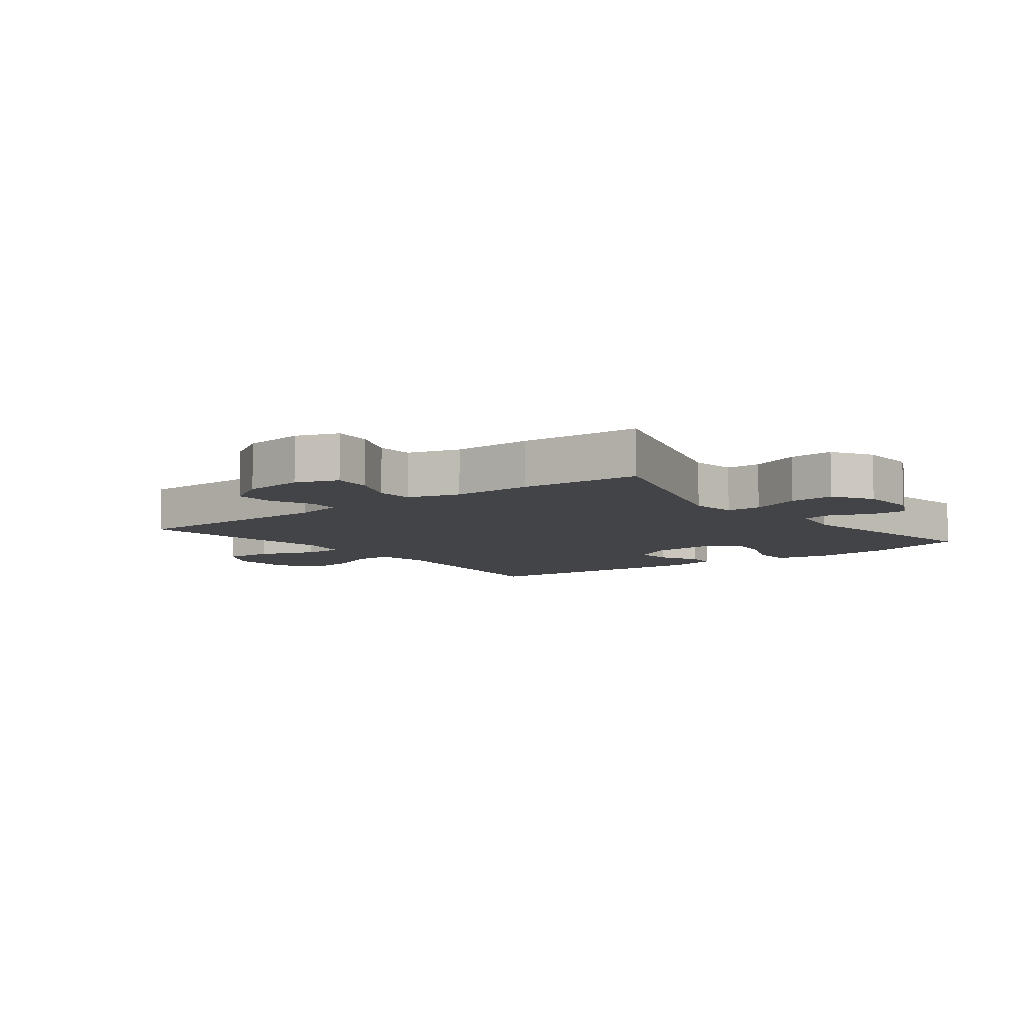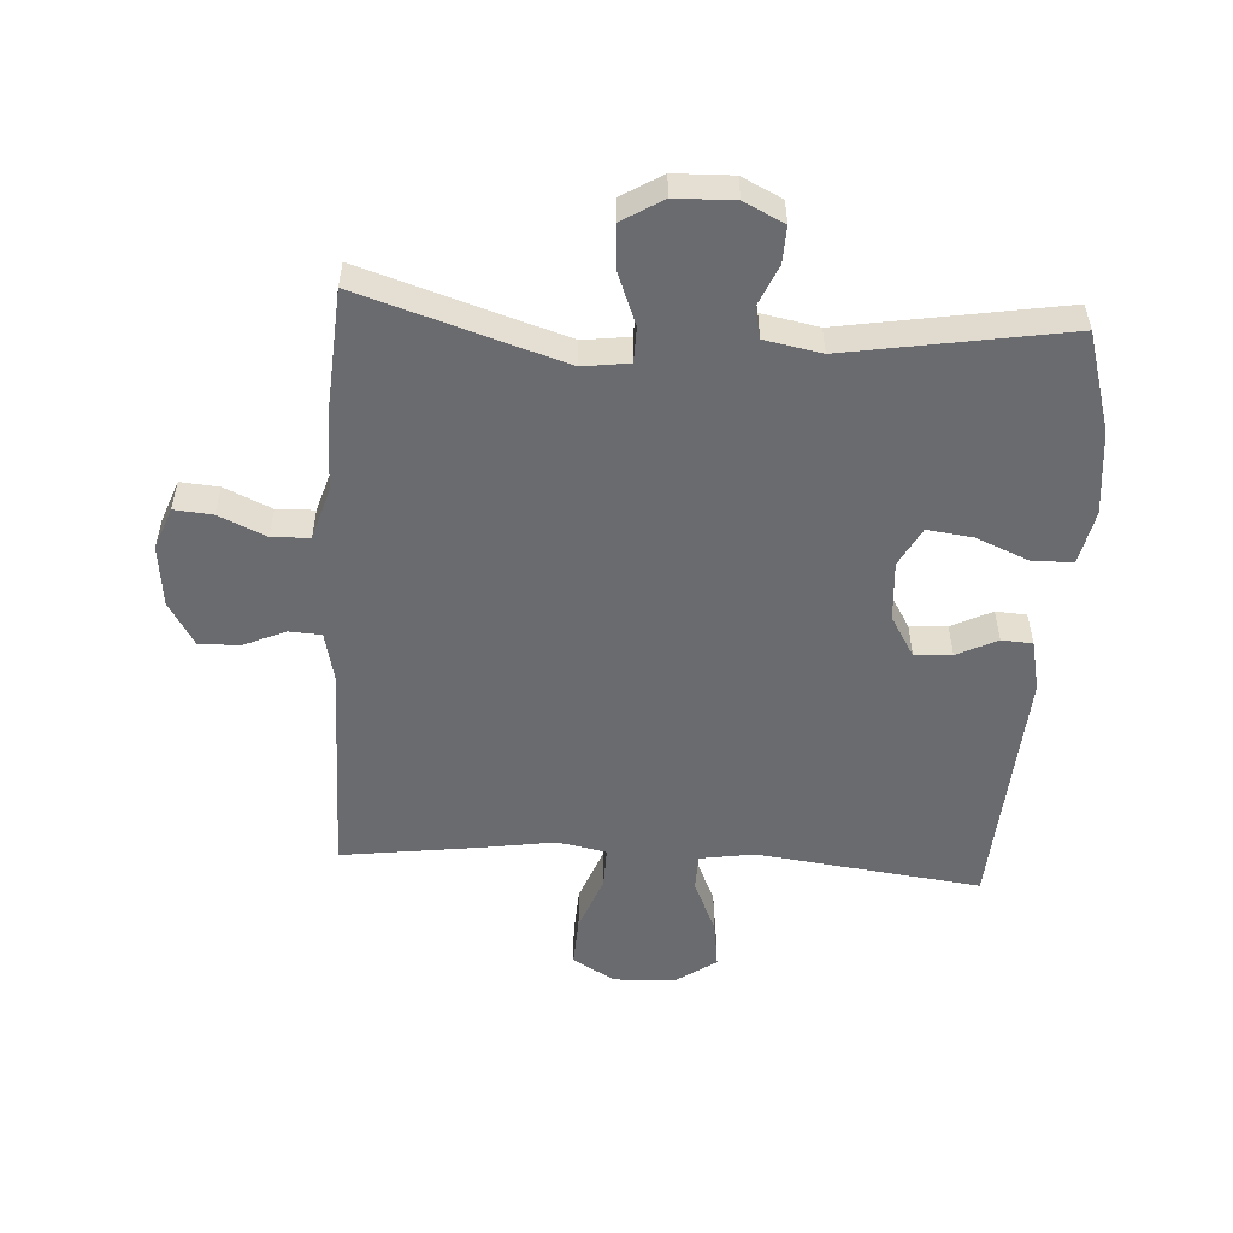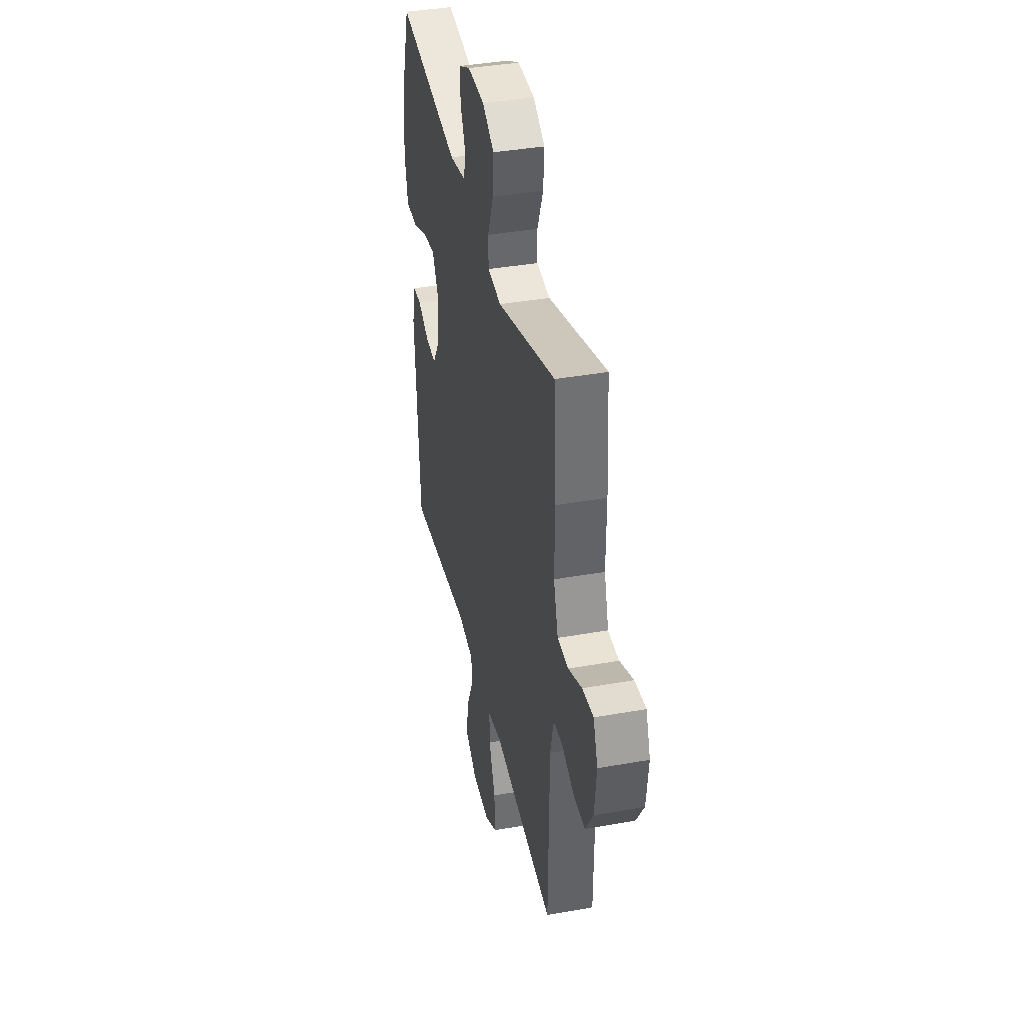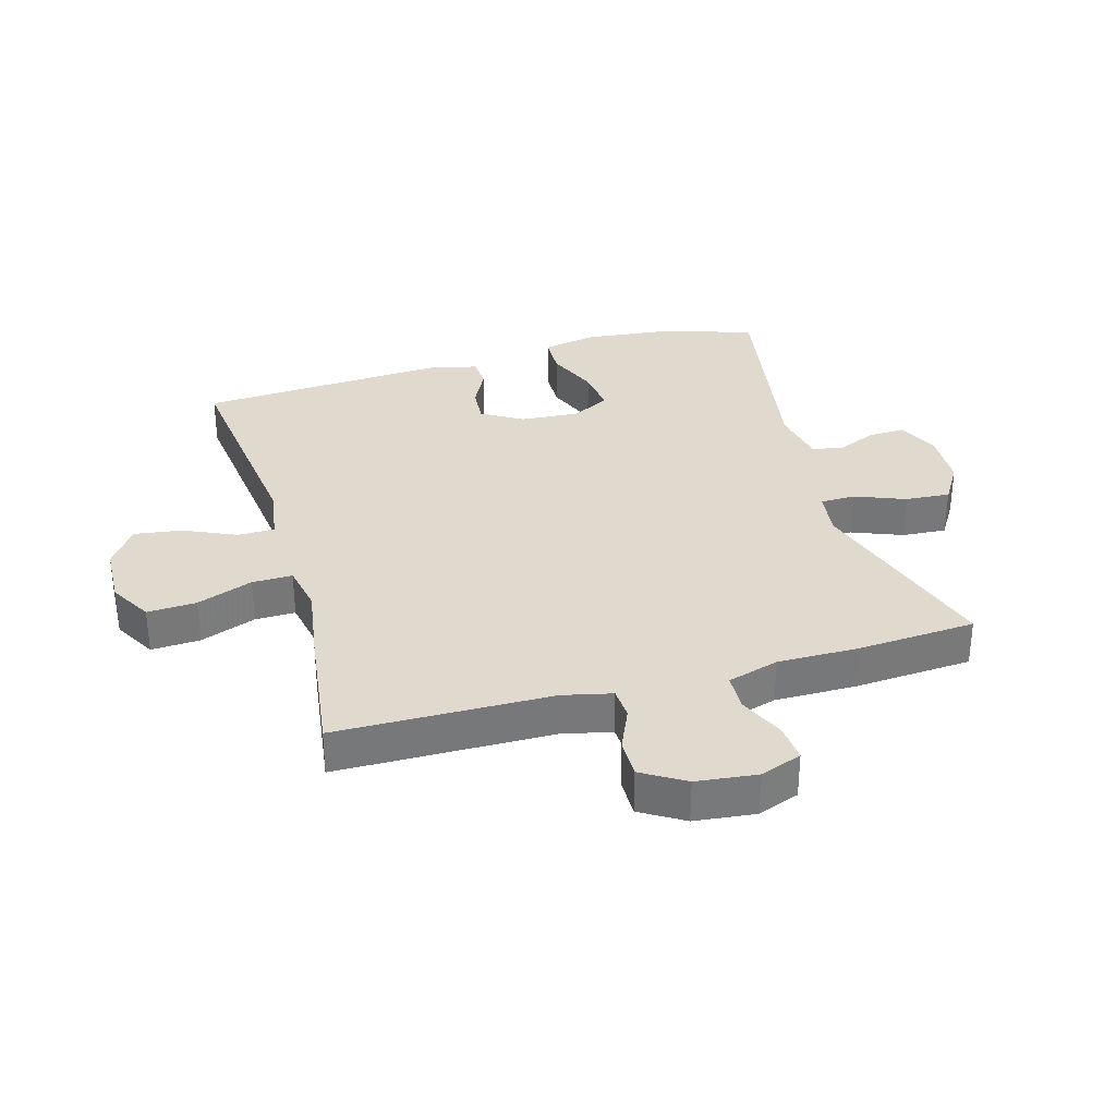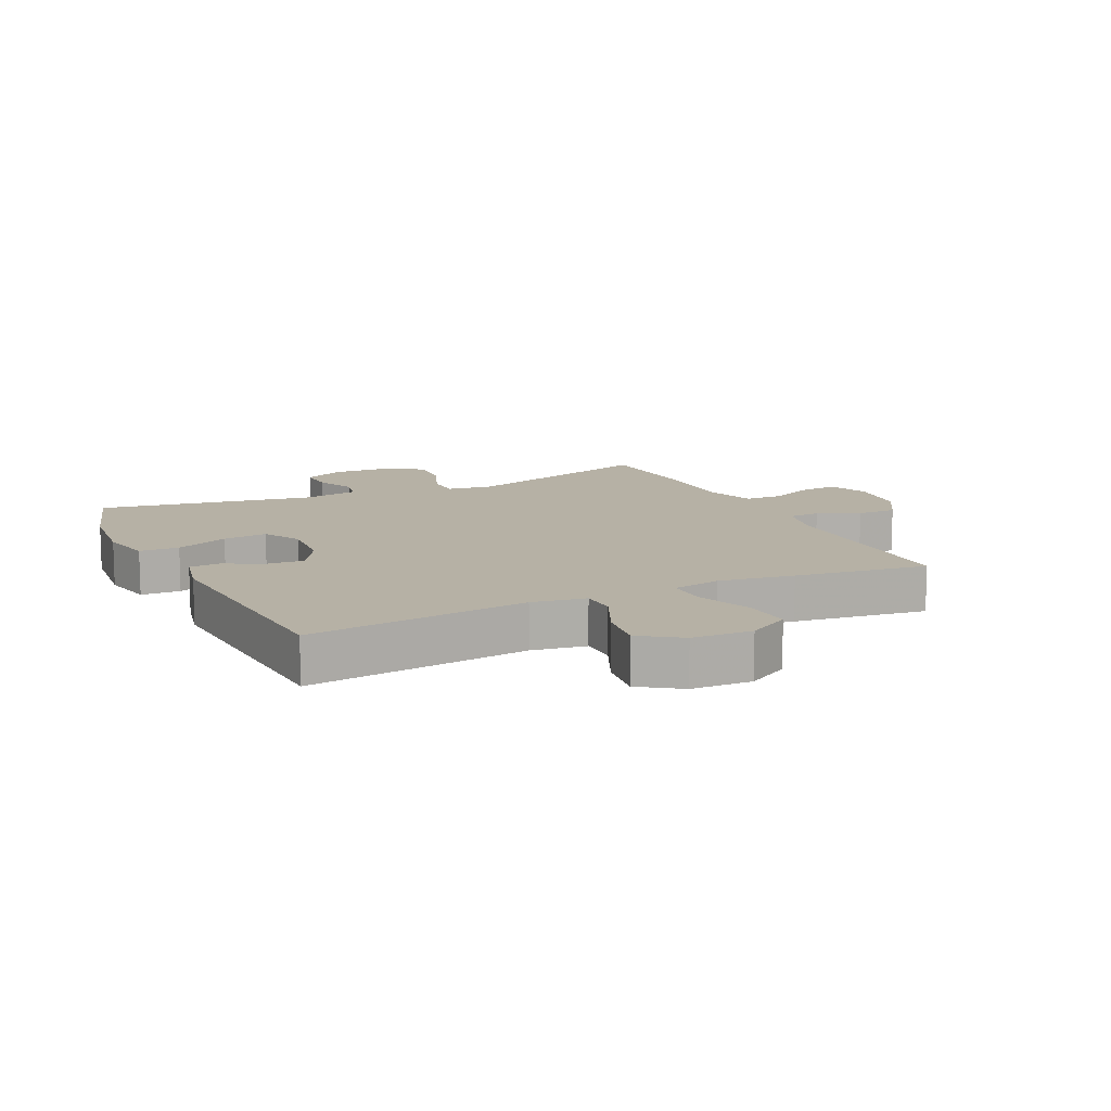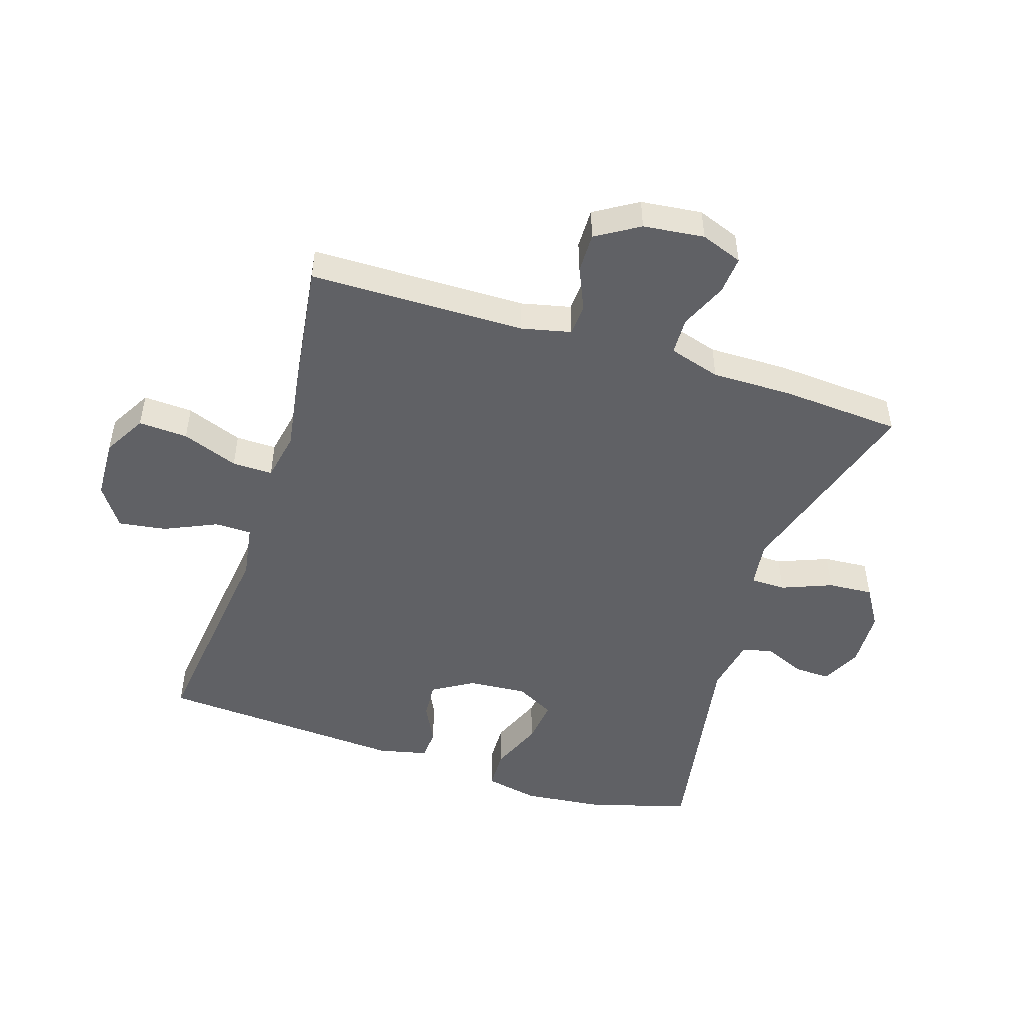
<metadata>
{"format":"obj","ext":"obj","renderer":"f3d","projection":"perspective","resolution":1024,"background":"white","views":[{"elev":-7.7,"azim":-52.2,"up":"+Y"},{"elev":-53.4,"azim":-3.7,"up":"+Y"},{"elev":39.1,"azim":-102.6,"up":"+Z"},{"elev":32.8,"azim":-105.9,"up":"+Y"},{"elev":12.0,"azim":154.3,"up":"+Y"},{"elev":-49.2,"azim":-107.7,"up":"+Y"}]}
</metadata>
<code>
v -0.5 0.07 -0.5
v -0.504 0.07 -0.153
v -0.522 0.07 -0.074
v -0.573 0.07 -0.071
v -0.641 0.07 -0.101
v -0.705 0.07 -0.102
v -0.747 0.07 -0.033
v -0.758 0.07 0.065
v -0.733 0.07 0.132
v -0.672 0.07 0.127
v -0.597 0.07 0.094
v -0.537 0.07 0.096
v -0.512 0.07 0.179
v -0.513 0.07 0.307
v -0.5 0.07 0.5
v -0.179 0.07 0.4
v -0.105 0.07 0.41
v -0.104 0.07 0.466
v -0.136 0.07 0.547
v -0.141 0.07 0.619
v -0.077 0.07 0.658
v 0.016 0.07 0.661
v 0.08 0.07 0.63
v 0.078 0.07 0.572
v 0.05 0.07 0.507
v 0.061 0.07 0.458
v 0.151 0.07 0.441
v 0.5 0.07 0.5
v 0.547 0.07 0.343
v 0.561 0.07 0.21
v 0.543 0.07 0.124
v 0.479 0.07 0.122
v 0.394 0.07 0.157
v 0.322 0.07 0.166
v 0.289 0.07 0.104
v 0.296 0.07 0.009
v 0.335 0.07 -0.056
v 0.394 0.07 -0.052
v 0.458 0.07 -0.02
v 0.507 0.07 -0.023
v 0.525 0.07 -0.103
v 0.5 0.07 -0.5
v 0.144 0.07 -0.457
v 0.057 0.07 -0.471
v 0.056 0.07 -0.53
v 0.094 0.07 -0.614
v 0.105 0.07 -0.691
v 0.04 0.07 -0.736
v -0.057 0.07 -0.74
v -0.125 0.07 -0.701
v -0.121 0.07 -0.622
v -0.087 0.07 -0.532
v -0.086 0.07 -0.467
v -0.164 0.07 -0.452
v -0.285 0.07 -0.471
v -0.5 0 -0.5
v -0.504 0 -0.153
v -0.522 0 -0.074
v -0.573 0 -0.071
v -0.641 0 -0.101
v -0.705 0 -0.102
v -0.747 0 -0.033
v -0.758 0 0.065
v -0.733 0 0.132
v -0.672 0 0.127
v -0.597 0 0.094
v -0.537 0 0.096
v -0.512 0 0.179
v -0.513 0 0.307
v -0.5 0 0.5
v -0.179 0 0.4
v -0.105 0 0.41
v -0.104 0 0.466
v -0.136 0 0.547
v -0.141 0 0.619
v -0.077 0 0.658
v 0.016 0 0.661
v 0.08 0 0.63
v 0.078 0 0.572
v 0.05 0 0.507
v 0.061 0 0.458
v 0.151 0 0.441
v 0.5 0 0.5
v 0.547 0 0.343
v 0.561 0 0.21
v 0.543 0 0.124
v 0.479 0 0.122
v 0.394 0 0.157
v 0.322 0 0.166
v 0.289 0 0.104
v 0.296 0 0.009
v 0.335 0 -0.056
v 0.394 0 -0.052
v 0.458 0 -0.02
v 0.507 0 -0.023
v 0.525 0 -0.103
v 0.5 0 -0.5
v 0.144 0 -0.457
v 0.057 0 -0.471
v 0.056 0 -0.53
v 0.094 0 -0.614
v 0.105 0 -0.691
v 0.04 0 -0.736
v -0.057 0 -0.74
v -0.125 0 -0.701
v -0.121 0 -0.622
v -0.087 0 -0.532
v -0.086 0 -0.467
v -0.164 0 -0.452
v -0.285 0 -0.471
f 54 55 1 2
f 53 54 2 3
f 50 51 52
f 49 50 52
f 48 49 52
f 47 48 52
f 46 47 52
f 45 46 52
f 44 45 52 53
f 43 44 53 3
f 41 42 43
f 40 41 43
f 39 40 43
f 38 39 43
f 37 38 43
f 36 37 43 3
f 31 32 33
f 30 31 33
f 29 30 33
f 28 29 33
f 27 28 33
f 26 27 33 34
f 23 24 25
f 22 23 25
f 21 22 25
f 20 21 25
f 19 20 25
f 18 19 25
f 17 18 25 26
f 13 14 15 16
f 12 13 16 17
f 9 10 11
f 8 9 11
f 7 8 11
f 6 7 11
f 5 6 11
f 4 5 11
f 4 11 12
f 3 4 12
f 36 3 12
f 35 36 12
f 26 34 35
f 17 26 35
f 12 17 35
f 57 56 110 109
f 58 57 109 108
f 107 106 105
f 107 105 104
f 107 104 103
f 107 103 102
f 107 102 101
f 107 101 100
f 108 107 100 99
f 58 108 99 98
f 98 97 96
f 98 96 95
f 98 95 94
f 98 94 93
f 98 93 92
f 58 98 92 91
f 88 87 86
f 88 86 85
f 88 85 84
f 88 84 83
f 88 83 82
f 89 88 82 81
f 80 79 78
f 80 78 77
f 80 77 76
f 80 76 75
f 80 75 74
f 80 74 73
f 81 80 73 72
f 71 70 69 68
f 72 71 68 67
f 66 65 64
f 66 64 63
f 66 63 62
f 66 62 61
f 66 61 60
f 66 60 59
f 67 66 59
f 67 59 58
f 67 58 91
f 67 91 90
f 90 89 81
f 90 81 72
f 90 72 67
f 1 56 57 2
f 2 57 58 3
f 3 58 59 4
f 4 59 60 5
f 5 60 61 6
f 6 61 62 7
f 7 62 63 8
f 8 63 64 9
f 9 64 65 10
f 10 65 66 11
f 11 66 67 12
f 12 67 68 13
f 13 68 69 14
f 14 69 70 15
f 15 70 71 16
f 16 71 72 17
f 17 72 73 18
f 18 73 74 19
f 19 74 75 20
f 20 75 76 21
f 21 76 77 22
f 22 77 78 23
f 23 78 79 24
f 24 79 80 25
f 25 80 81 26
f 26 81 82 27
f 27 82 83 28
f 28 83 84 29
f 29 84 85 30
f 30 85 86 31
f 31 86 87 32
f 32 87 88 33
f 33 88 89 34
f 34 89 90 35
f 35 90 91 36
f 36 91 92 37
f 37 92 93 38
f 38 93 94 39
f 39 94 95 40
f 40 95 96 41
f 41 96 97 42
f 42 97 98 43
f 43 98 99 44
f 44 99 100 45
f 45 100 101 46
f 46 101 102 47
f 47 102 103 48
f 48 103 104 49
f 49 104 105 50
f 50 105 106 51
f 51 106 107 52
f 52 107 108 53
f 53 108 109 54
f 54 109 110 55
f 55 110 56 1

</code>
